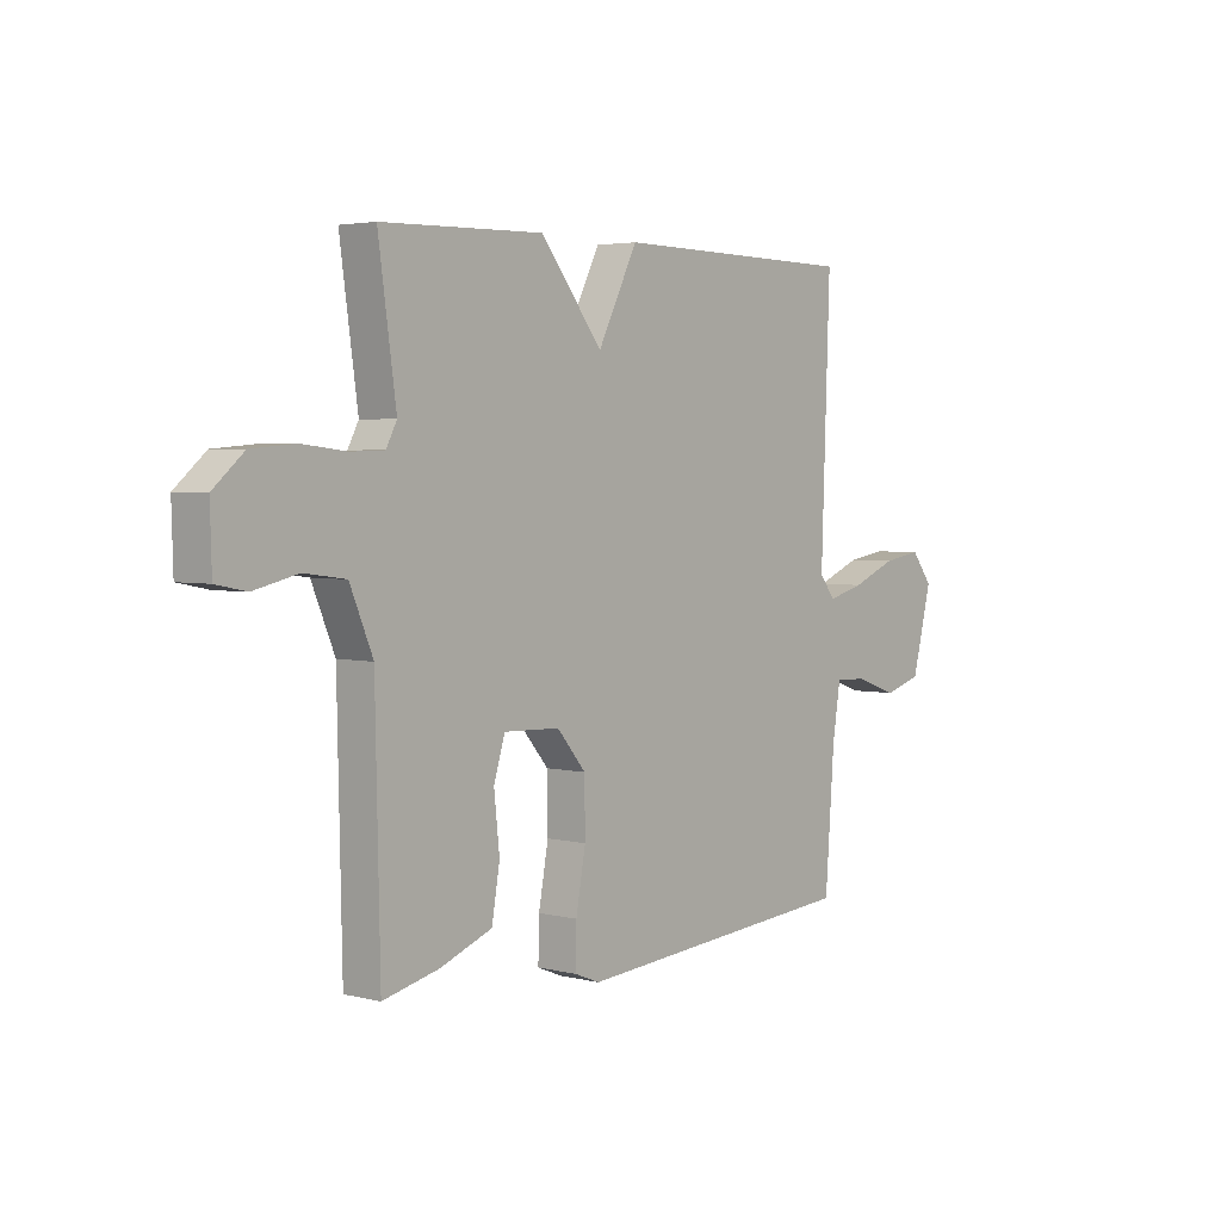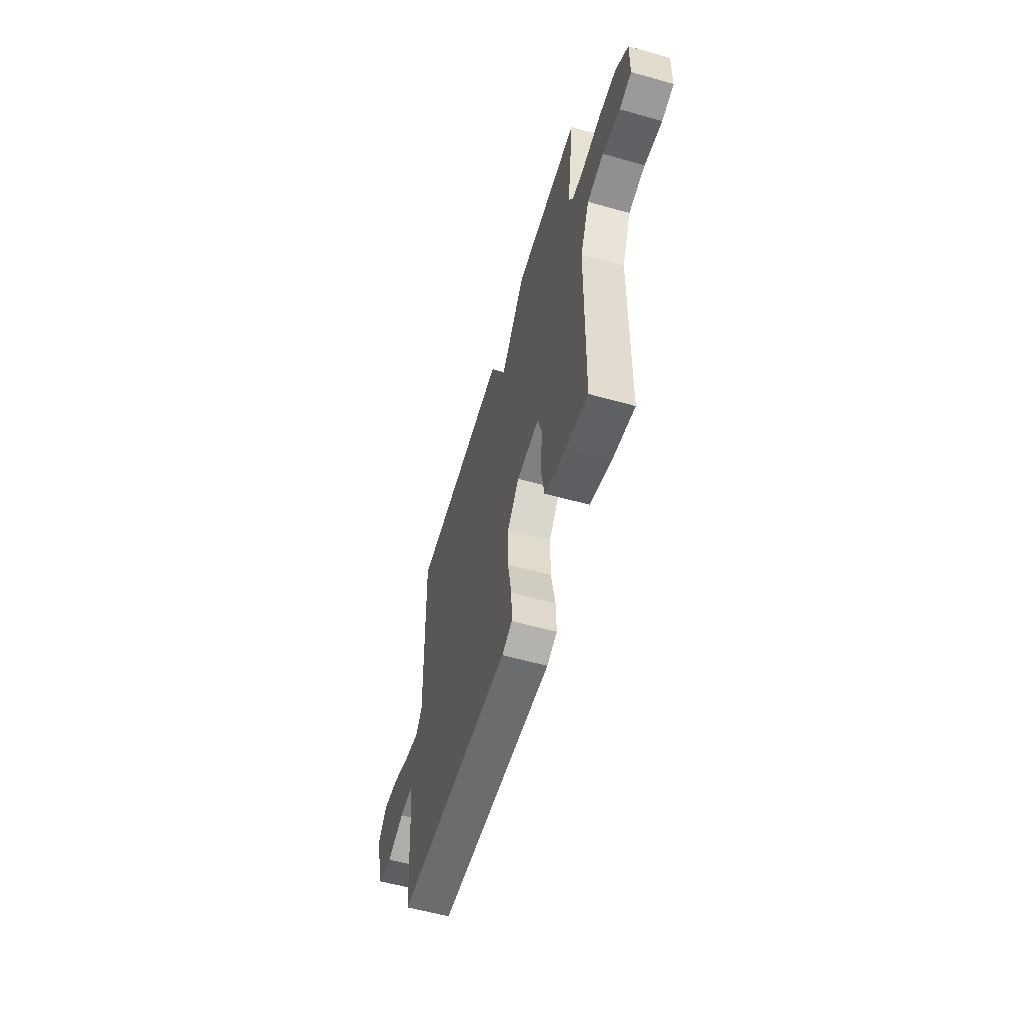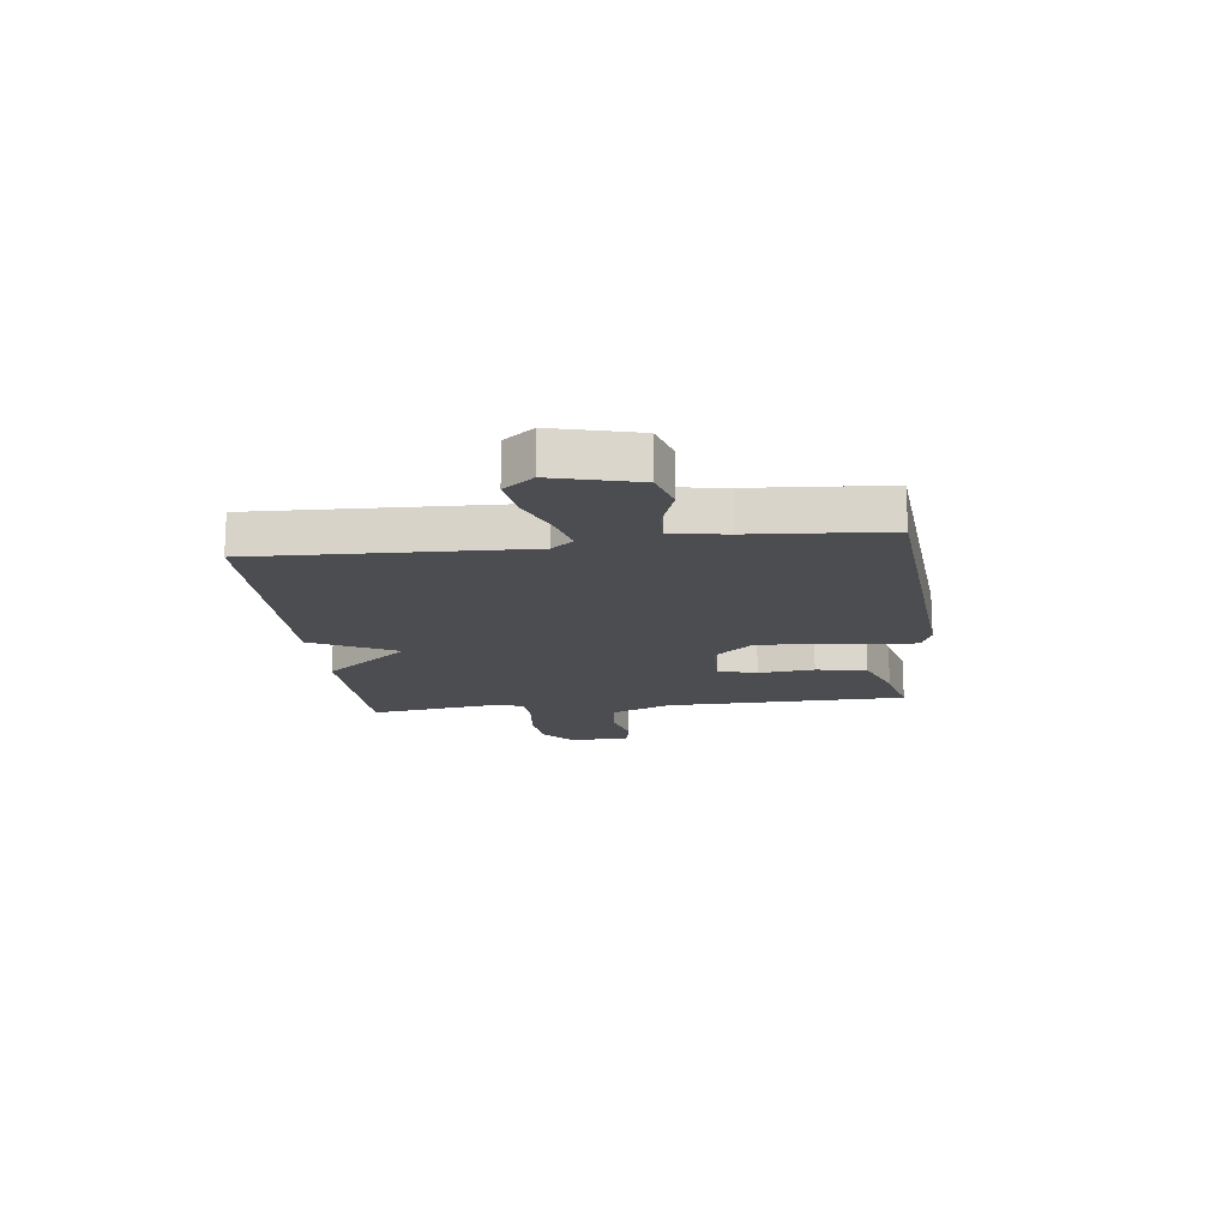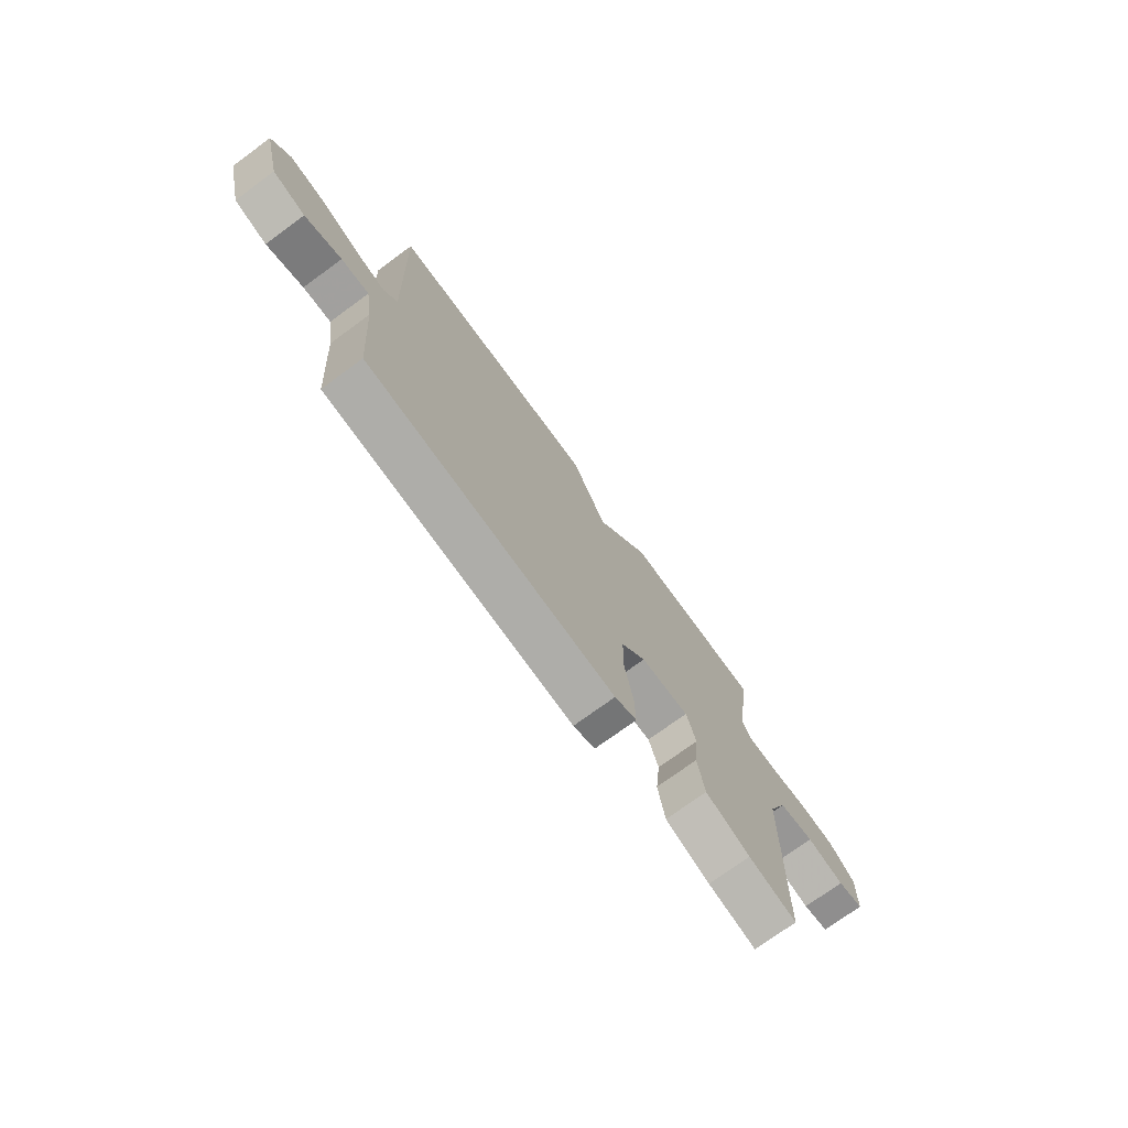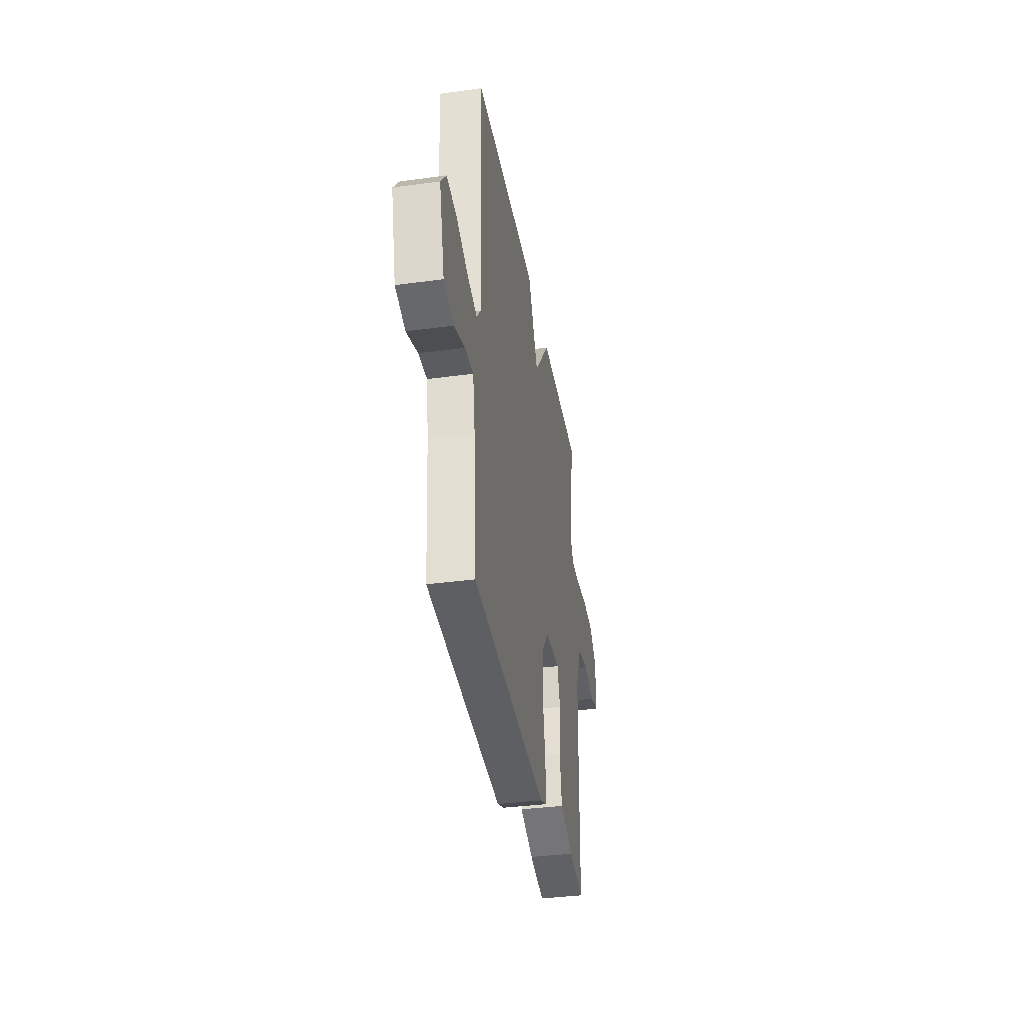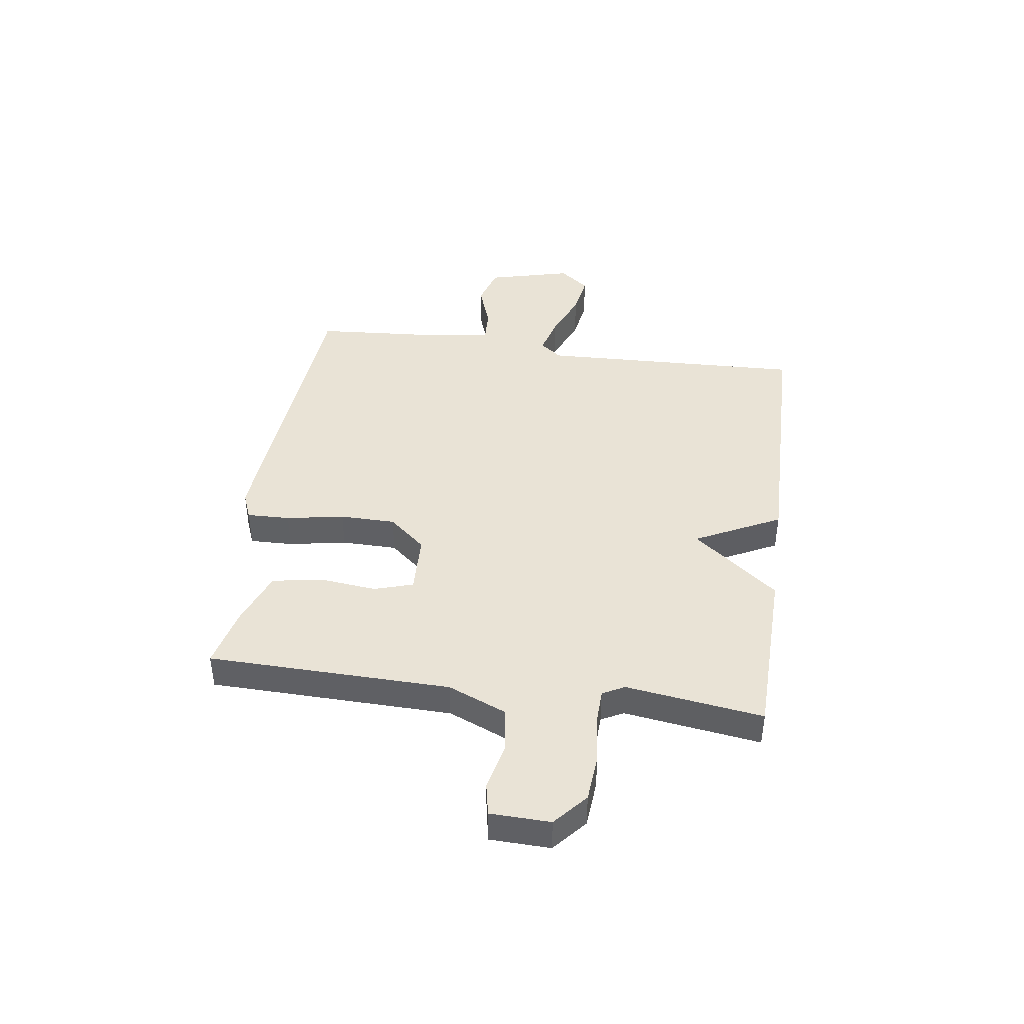
<metadata>
{"format":"obj","ext":"obj","renderer":"f3d","projection":"perspective","resolution":1024,"background":"white","views":[{"elev":3.5,"azim":-50.2,"up":"+Z"},{"elev":-58.1,"azim":-106.2,"up":"+Z"},{"elev":-15.9,"azim":96.9,"up":"+Y"},{"elev":-73.9,"azim":126.2,"up":"+Z"},{"elev":-36.4,"azim":100.0,"up":"+Z"},{"elev":42.2,"azim":-82.0,"up":"+Y"}]}
</metadata>
<code>
v -0.5 0.07 0.5
v -0.182 0.07 0.507
v -0.06 0.07 0.352
v 0.018 0.07 0.507
v 0.5 0.07 0.5
v 0.483 0.07 0.017
v 0.514 0.07 -0.023
v 0.586 0.07 -0.004
v 0.674 0.07 0.032
v 0.751 0.07 0.044
v 0.793 0.07 -0.01
v 0.754 0.07 -0.163
v 0.68 0.07 -0.185
v 0.597 0.07 -0.156
v 0.534 0.07 -0.153
v 0.518 0.07 -0.254
v 0.5 0.07 -0.5
v -0.064 0.07 -0.545
v -0.114 0.07 -0.525
v -0.112 0.07 -0.447
v -0.093 0.07 -0.342
v -0.094 0.07 -0.241
v -0.151 0.07 -0.174
v -0.261 0.07 -0.17
v -0.283 0.07 -0.241
v -0.272 0.07 -0.343
v -0.288 0.07 -0.435
v -0.39 0.07 -0.474
v -0.5 0.07 -0.5
v -0.509 0.07 -0.059
v -0.554 0.07 0.048
v -0.635 0.07 0.059
v -0.721 0.07 0.039
v -0.78 0.07 0.051
v -0.783 0.07 0.16
v -0.723 0.07 0.212
v -0.638 0.07 0.219
v -0.551 0.07 0.209
v -0.486 0.07 0.211
v -0.465 0.07 0.251
v -0.5 0 0.5
v -0.182 0 0.507
v -0.06 0 0.352
v 0.018 0 0.507
v 0.5 0 0.5
v 0.483 0 0.017
v 0.514 0 -0.023
v 0.586 0 -0.004
v 0.674 0 0.032
v 0.751 0 0.044
v 0.793 0 -0.01
v 0.754 0 -0.163
v 0.68 0 -0.185
v 0.597 0 -0.156
v 0.534 0 -0.153
v 0.518 0 -0.254
v 0.5 0 -0.5
v -0.064 0 -0.545
v -0.114 0 -0.525
v -0.112 0 -0.447
v -0.093 0 -0.342
v -0.094 0 -0.241
v -0.151 0 -0.174
v -0.261 0 -0.17
v -0.283 0 -0.241
v -0.272 0 -0.343
v -0.288 0 -0.435
v -0.39 0 -0.474
v -0.5 0 -0.5
v -0.509 0 -0.059
v -0.554 0 0.048
v -0.635 0 0.059
v -0.721 0 0.039
v -0.78 0 0.051
v -0.783 0 0.16
v -0.723 0 0.212
v -0.638 0 0.219
v -0.551 0 0.209
v -0.486 0 0.211
v -0.465 0 0.251
f 36 37 38
f 35 36 38
f 34 35 38
f 33 34 38
f 32 33 38
f 31 32 38 39
f 30 31 39 40
f 29 30 40
f 28 29 40
f 27 28 40
f 26 27 40
f 25 26 40
f 19 20 21
f 18 19 21
f 17 18 21
f 16 17 21
f 15 16 21 22
f 12 13 14
f 11 12 14
f 10 11 14
f 9 10 14
f 8 9 14
f 7 8 14 15
f 15 22 23
f 7 15 23
f 6 7 23
f 6 23 24
f 5 6 24
f 4 5 24
f 3 4 24
f 40 1 2
f 25 40 2
f 24 25 2
f 2 3 24
f 78 77 76
f 78 76 75
f 78 75 74
f 78 74 73
f 78 73 72
f 79 78 72 71
f 80 79 71 70
f 80 70 69
f 80 69 68
f 80 68 67
f 80 67 66
f 80 66 65
f 61 60 59
f 61 59 58
f 61 58 57
f 61 57 56
f 62 61 56 55
f 54 53 52
f 54 52 51
f 54 51 50
f 54 50 49
f 54 49 48
f 55 54 48 47
f 63 62 55
f 63 55 47
f 63 47 46
f 64 63 46
f 64 46 45
f 64 45 44
f 64 44 43
f 42 41 80
f 42 80 65
f 42 65 64
f 64 43 42
f 1 41 42 2
f 2 42 43 3
f 3 43 44 4
f 4 44 45 5
f 5 45 46 6
f 6 46 47 7
f 7 47 48 8
f 8 48 49 9
f 9 49 50 10
f 10 50 51 11
f 11 51 52 12
f 12 52 53 13
f 13 53 54 14
f 14 54 55 15
f 15 55 56 16
f 16 56 57 17
f 17 57 58 18
f 18 58 59 19
f 19 59 60 20
f 20 60 61 21
f 21 61 62 22
f 22 62 63 23
f 23 63 64 24
f 24 64 65 25
f 25 65 66 26
f 26 66 67 27
f 27 67 68 28
f 28 68 69 29
f 29 69 70 30
f 30 70 71 31
f 31 71 72 32
f 32 72 73 33
f 33 73 74 34
f 34 74 75 35
f 35 75 76 36
f 36 76 77 37
f 37 77 78 38
f 38 78 79 39
f 39 79 80 40
f 40 80 41 1

</code>
